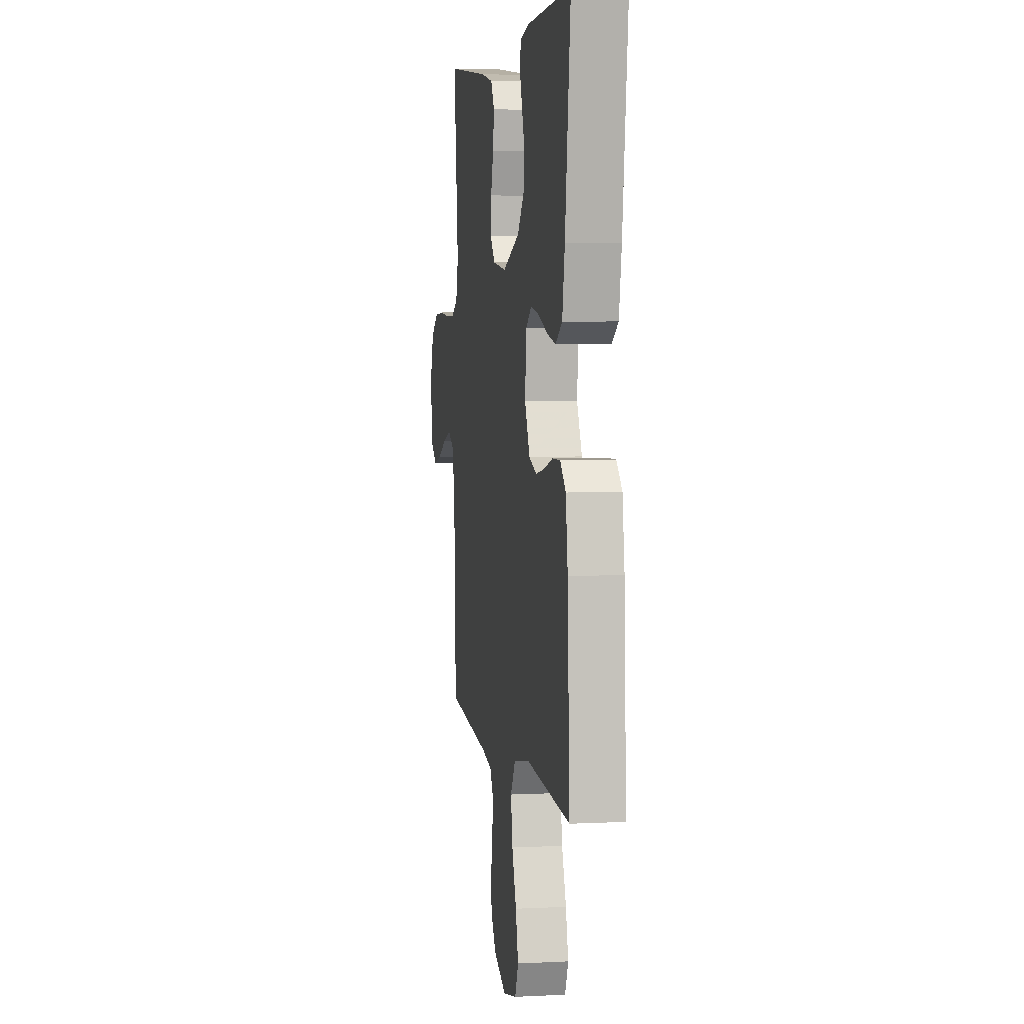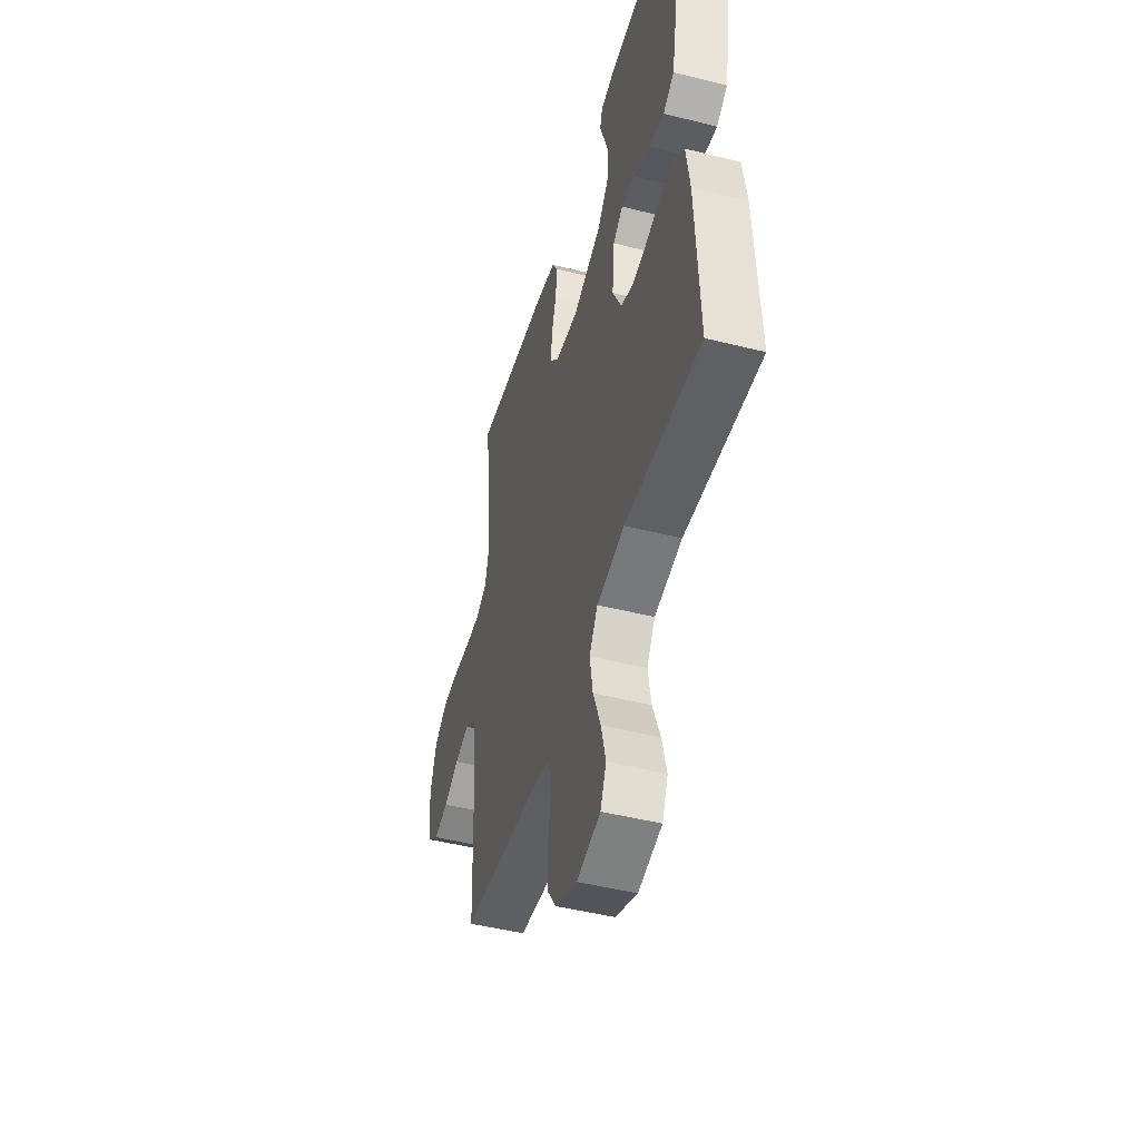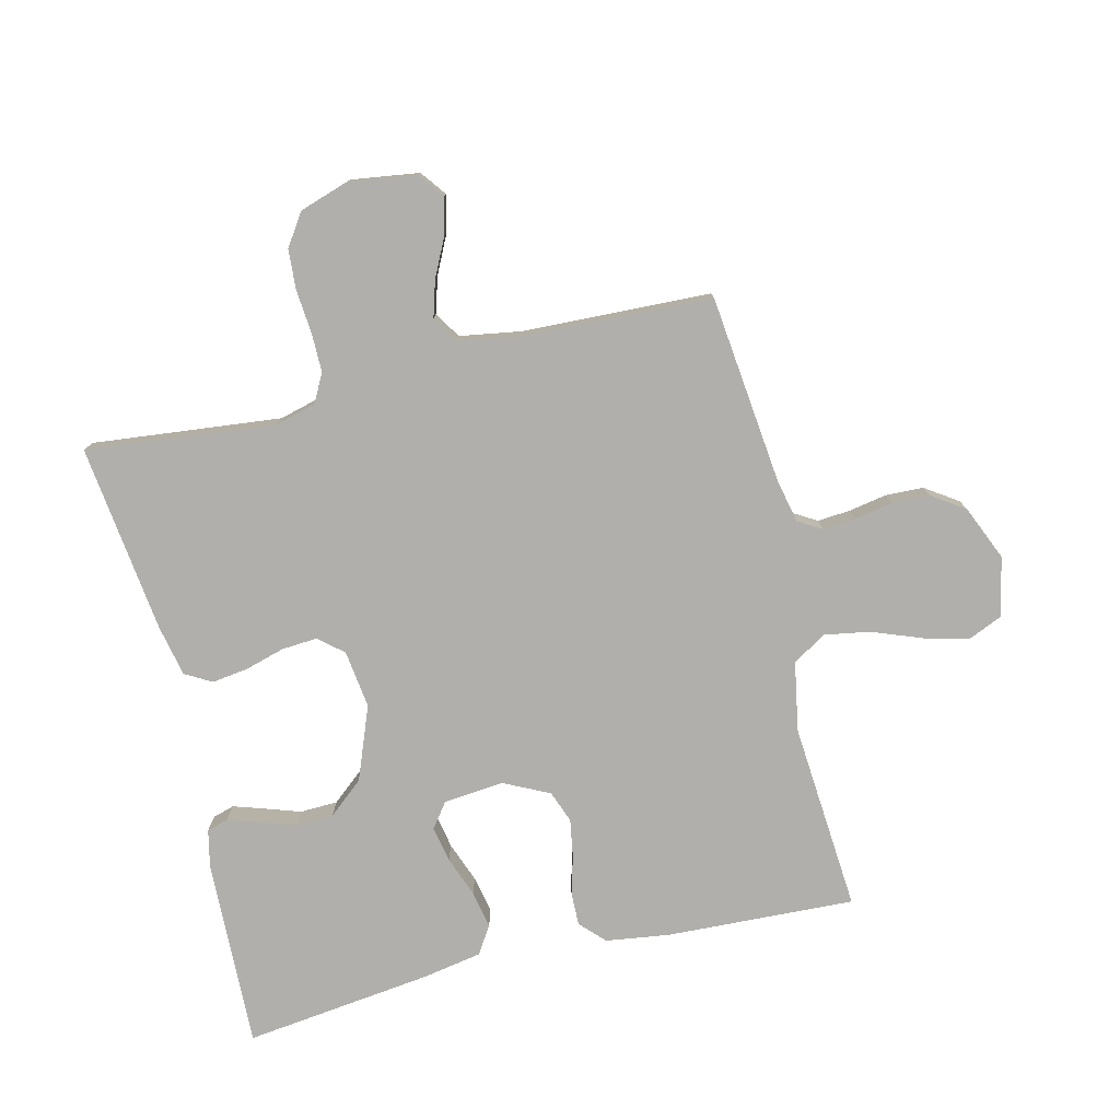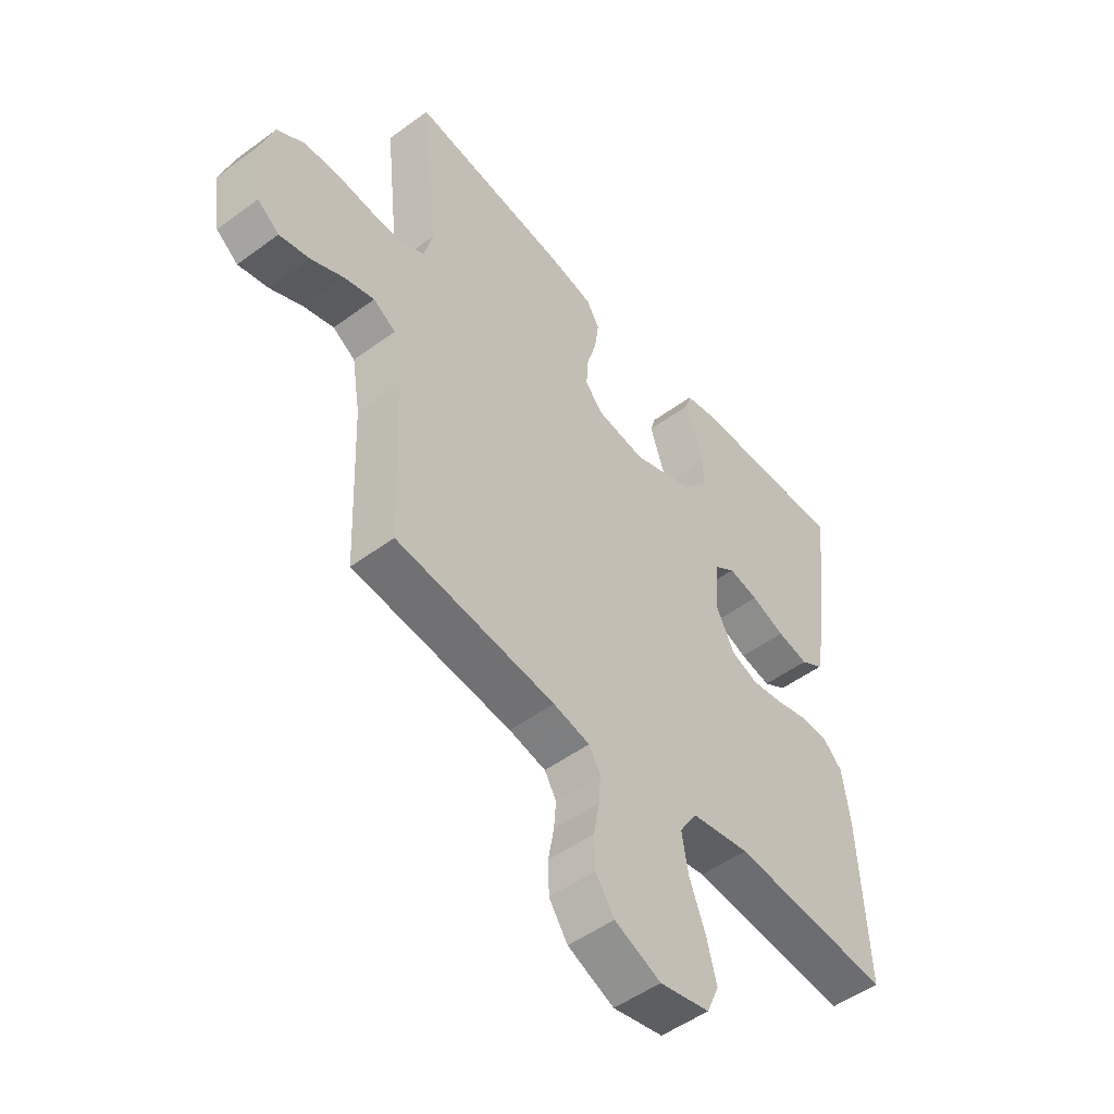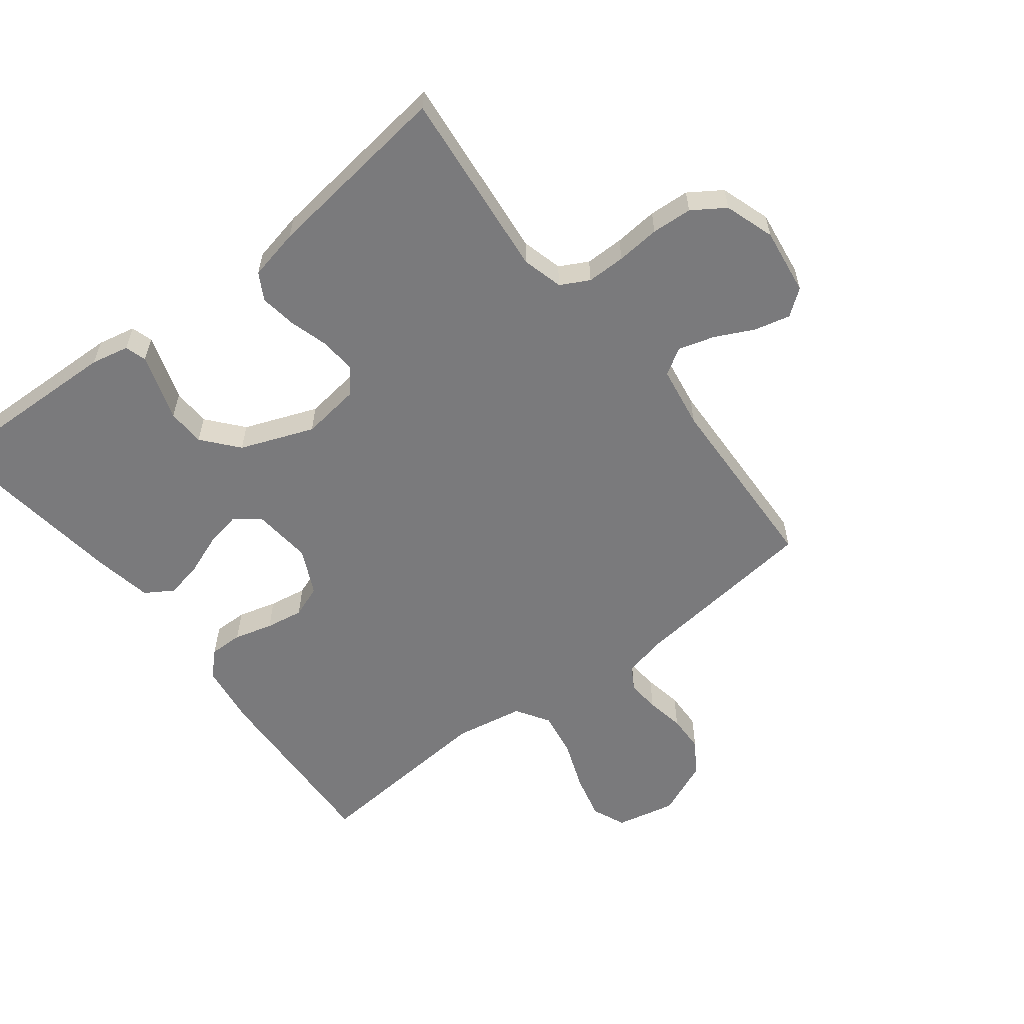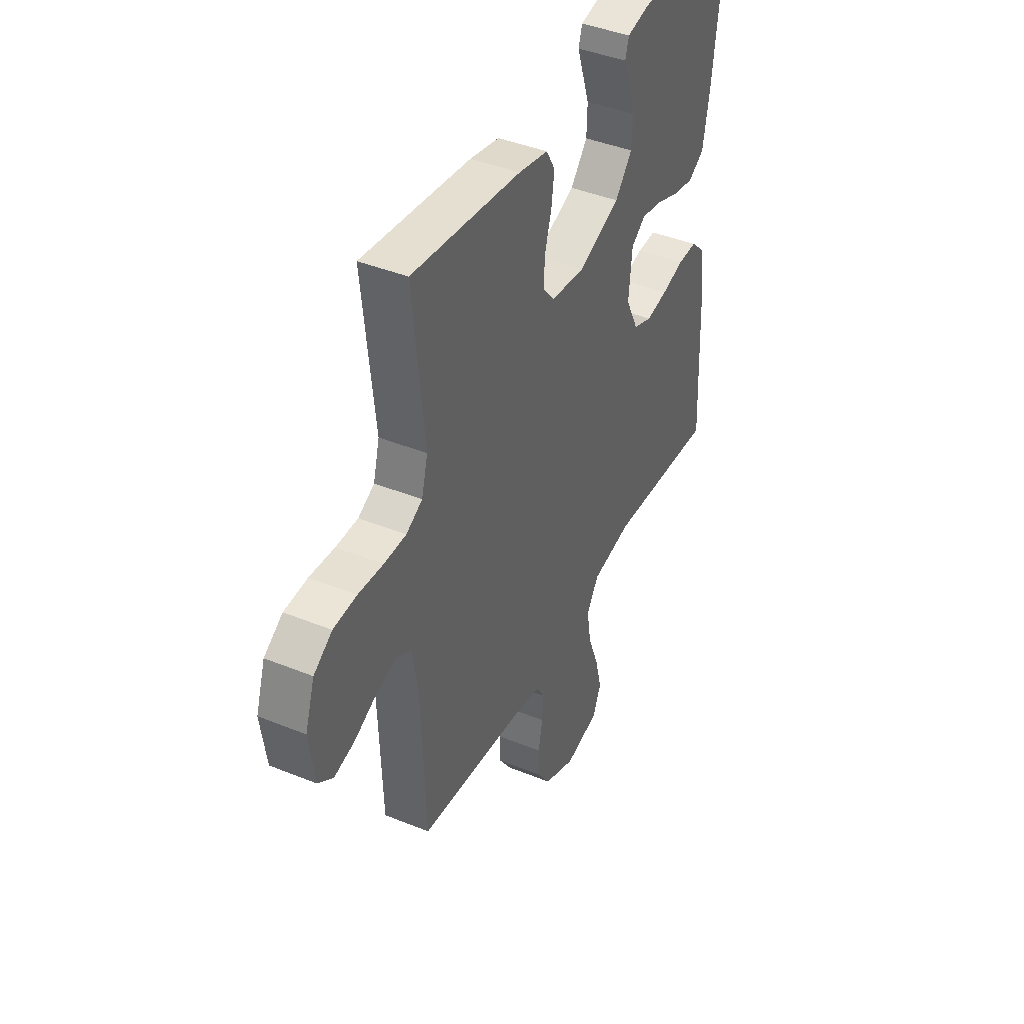
<metadata>
{"format":"obj","ext":"obj","renderer":"f3d","projection":"perspective","resolution":1024,"background":"white","views":[{"elev":4.6,"azim":-99.2,"up":"+Z"},{"elev":-47.5,"azim":-105.8,"up":"+Z"},{"elev":-78.2,"azim":103.6,"up":"+Y"},{"elev":-50.9,"azim":128.8,"up":"+Z"},{"elev":-58.2,"azim":37.8,"up":"+Y"},{"elev":42.2,"azim":116.0,"up":"+Z"}]}
</metadata>
<code>
v 0.5 0.07 -0.5
v 0.2 0.07 -0.533
v 0.131 0.07 -0.548
v 0.109 0.07 -0.585
v 0.113 0.07 -0.637
v 0.124 0.07 -0.698
v 0.122 0.07 -0.758
v 0.087 0.07 -0.81
v 0 0.07 -0.847
v -0.094 0.07 -0.826
v -0.117 0.07 -0.773
v -0.099 0.07 -0.701
v -0.069 0.07 -0.622
v -0.057 0.07 -0.55
v -0.09 0.07 -0.497
v -0.2 0.07 -0.477
v -0.5 0.07 -0.5
v -0.486 0.07 -0.2
v -0.472 0.07 -0.1
v -0.434 0.07 -0.063
v -0.381 0.07 -0.064
v -0.32 0.07 -0.081
v -0.26 0.07 -0.091
v -0.209 0.07 -0.072
v -0.174 0.07 0
v -0.183 0.07 0.096
v -0.222 0.07 0.125
v -0.279 0.07 0.114
v -0.343 0.07 0.09
v -0.402 0.07 0.078
v -0.446 0.07 0.106
v -0.463 0.07 0.2
v -0.5 0.07 0.5
v -0.2 0.07 0.49
v -0.14 0.07 0.477
v -0.13 0.07 0.443
v -0.146 0.07 0.394
v -0.165 0.07 0.337
v -0.163 0.07 0.277
v -0.116 0.07 0.221
v 0 0.07 0.176
v 0.092 0.07 0.188
v 0.125 0.07 0.227
v 0.121 0.07 0.284
v 0.103 0.07 0.346
v 0.095 0.07 0.404
v 0.119 0.07 0.446
v 0.2 0.07 0.463
v 0.5 0.07 0.5
v 0.468 0.07 0.2
v 0.485 0.07 0.135
v 0.53 0.07 0.111
v 0.591 0.07 0.111
v 0.66 0.07 0.117
v 0.724 0.07 0.113
v 0.775 0.07 0.079
v 0.801 0.07 0
v 0.786 0.07 -0.106
v 0.745 0.07 -0.137
v 0.688 0.07 -0.123
v 0.627 0.07 -0.093
v 0.57 0.07 -0.076
v 0.528 0.07 -0.102
v 0.512 0.07 -0.2
v 0.5 0 -0.5
v 0.2 0 -0.533
v 0.131 0 -0.548
v 0.109 0 -0.585
v 0.113 0 -0.637
v 0.124 0 -0.698
v 0.122 0 -0.758
v 0.087 0 -0.81
v 0 0 -0.847
v -0.094 0 -0.826
v -0.117 0 -0.773
v -0.099 0 -0.701
v -0.069 0 -0.622
v -0.057 0 -0.55
v -0.09 0 -0.497
v -0.2 0 -0.477
v -0.5 0 -0.5
v -0.486 0 -0.2
v -0.472 0 -0.1
v -0.434 0 -0.063
v -0.381 0 -0.064
v -0.32 0 -0.081
v -0.26 0 -0.091
v -0.209 0 -0.072
v -0.174 0 0
v -0.183 0 0.096
v -0.222 0 0.125
v -0.279 0 0.114
v -0.343 0 0.09
v -0.402 0 0.078
v -0.446 0 0.106
v -0.463 0 0.2
v -0.5 0 0.5
v -0.2 0 0.49
v -0.14 0 0.477
v -0.13 0 0.443
v -0.146 0 0.394
v -0.165 0 0.337
v -0.163 0 0.277
v -0.116 0 0.221
v 0 0 0.176
v 0.092 0 0.188
v 0.125 0 0.227
v 0.121 0 0.284
v 0.103 0 0.346
v 0.095 0 0.404
v 0.119 0 0.446
v 0.2 0 0.463
v 0.5 0 0.5
v 0.468 0 0.2
v 0.485 0 0.135
v 0.53 0 0.111
v 0.591 0 0.111
v 0.66 0 0.117
v 0.724 0 0.113
v 0.775 0 0.079
v 0.801 0 0
v 0.786 0 -0.106
v 0.745 0 -0.137
v 0.688 0 -0.123
v 0.627 0 -0.093
v 0.57 0 -0.076
v 0.528 0 -0.102
v 0.512 0 -0.2
f 59 60 61
f 58 59 61
f 57 58 61
f 56 57 61
f 55 56 61
f 54 55 61
f 53 54 61
f 52 53 61 62
f 51 52 62 63
f 48 49 50
f 47 48 50
f 46 47 50
f 45 46 50
f 44 45 50
f 51 63 64
f 50 51 64
f 44 50 64
f 43 44 64
f 36 37 38
f 35 36 38
f 34 35 38
f 33 34 38
f 32 33 38
f 31 32 38
f 30 31 38
f 29 30 38
f 28 29 38
f 27 28 38 39
f 26 27 39 40
f 20 21 22
f 19 20 22
f 18 19 22
f 17 18 22
f 16 17 22
f 15 16 22 23
f 14 15 23 24
f 11 12 13
f 10 11 13
f 9 10 13
f 8 9 13
f 7 8 13
f 6 7 13
f 5 6 13
f 4 5 13 14
f 14 24 25
f 4 14 25
f 3 4 25
f 64 1 2
f 43 64 2
f 42 43 2
f 26 40 41
f 26 41 42
f 25 26 42
f 3 25 42
f 2 3 42
f 125 124 123
f 125 123 122
f 125 122 121
f 125 121 120
f 125 120 119
f 125 119 118
f 125 118 117
f 126 125 117 116
f 127 126 116 115
f 114 113 112
f 114 112 111
f 114 111 110
f 114 110 109
f 114 109 108
f 128 127 115
f 128 115 114
f 128 114 108
f 128 108 107
f 102 101 100
f 102 100 99
f 102 99 98
f 102 98 97
f 102 97 96
f 102 96 95
f 102 95 94
f 102 94 93
f 102 93 92
f 103 102 92 91
f 104 103 91 90
f 86 85 84
f 86 84 83
f 86 83 82
f 86 82 81
f 86 81 80
f 87 86 80 79
f 88 87 79 78
f 77 76 75
f 77 75 74
f 77 74 73
f 77 73 72
f 77 72 71
f 77 71 70
f 77 70 69
f 78 77 69 68
f 89 88 78
f 89 78 68
f 89 68 67
f 66 65 128
f 66 128 107
f 66 107 106
f 105 104 90
f 106 105 90
f 106 90 89
f 106 89 67
f 106 67 66
f 1 65 66 2
f 2 66 67 3
f 3 67 68 4
f 4 68 69 5
f 5 69 70 6
f 6 70 71 7
f 7 71 72 8
f 8 72 73 9
f 9 73 74 10
f 10 74 75 11
f 11 75 76 12
f 12 76 77 13
f 13 77 78 14
f 14 78 79 15
f 15 79 80 16
f 16 80 81 17
f 17 81 82 18
f 18 82 83 19
f 19 83 84 20
f 20 84 85 21
f 21 85 86 22
f 22 86 87 23
f 23 87 88 24
f 24 88 89 25
f 25 89 90 26
f 26 90 91 27
f 27 91 92 28
f 28 92 93 29
f 29 93 94 30
f 30 94 95 31
f 31 95 96 32
f 32 96 97 33
f 33 97 98 34
f 34 98 99 35
f 35 99 100 36
f 36 100 101 37
f 37 101 102 38
f 38 102 103 39
f 39 103 104 40
f 40 104 105 41
f 41 105 106 42
f 42 106 107 43
f 43 107 108 44
f 44 108 109 45
f 45 109 110 46
f 46 110 111 47
f 47 111 112 48
f 48 112 113 49
f 49 113 114 50
f 50 114 115 51
f 51 115 116 52
f 52 116 117 53
f 53 117 118 54
f 54 118 119 55
f 55 119 120 56
f 56 120 121 57
f 57 121 122 58
f 58 122 123 59
f 59 123 124 60
f 60 124 125 61
f 61 125 126 62
f 62 126 127 63
f 63 127 128 64
f 64 128 65 1

</code>
